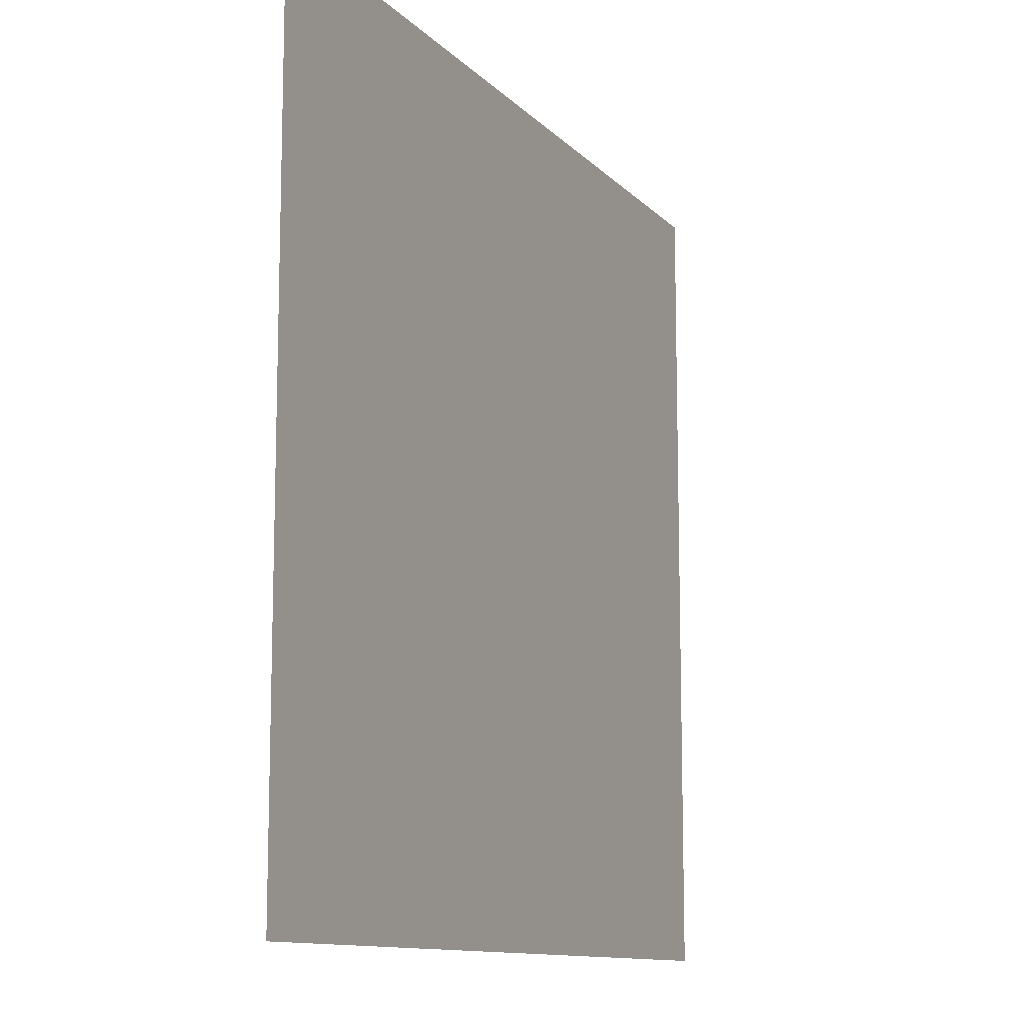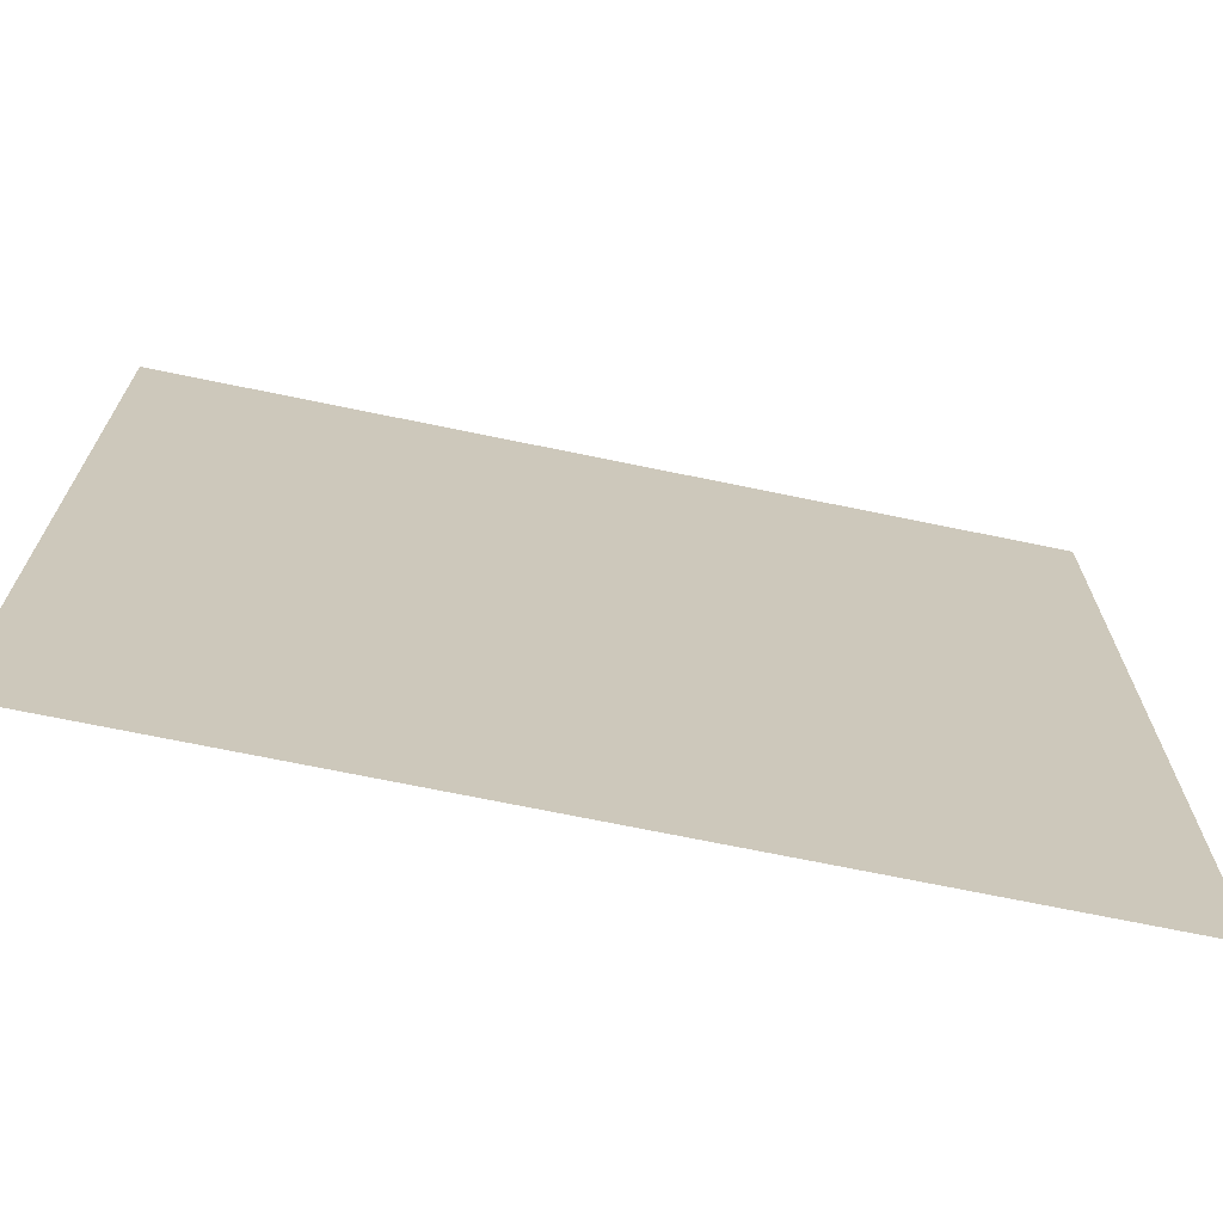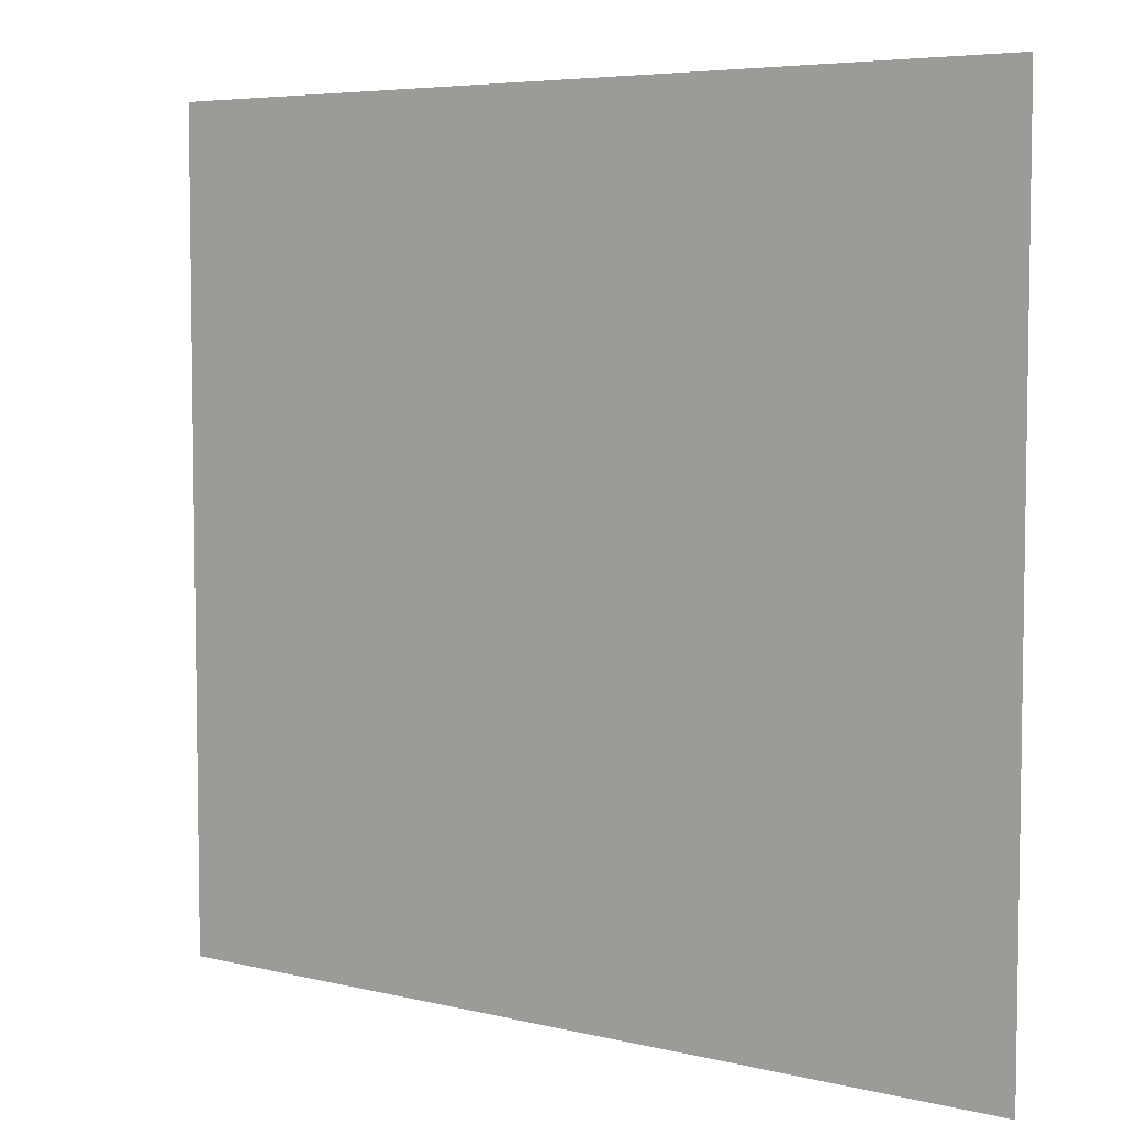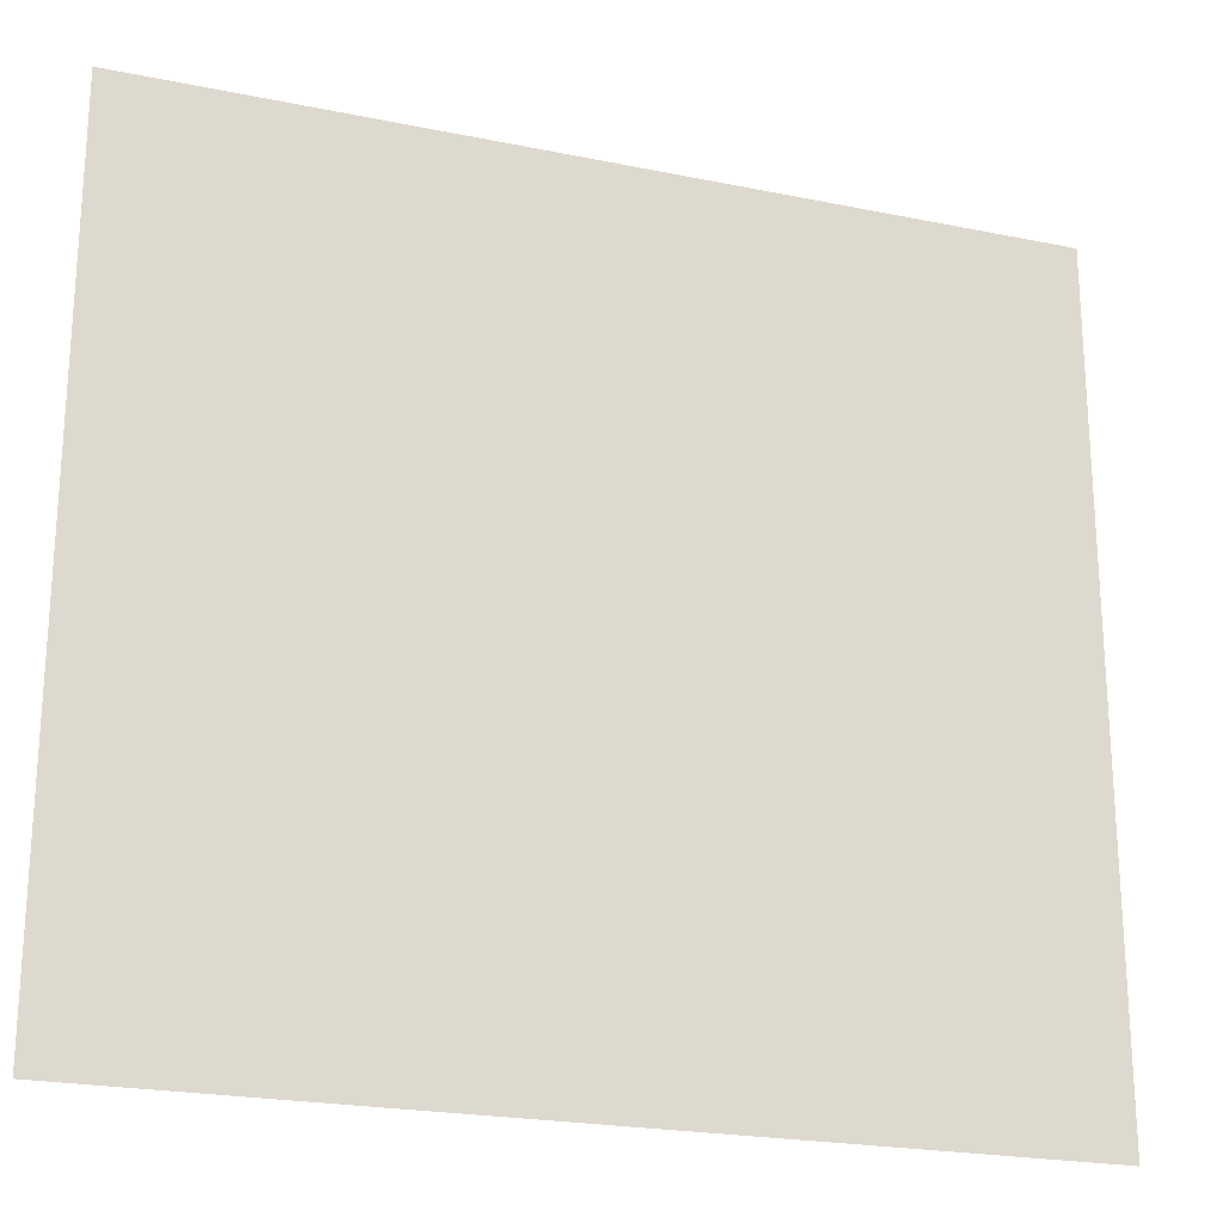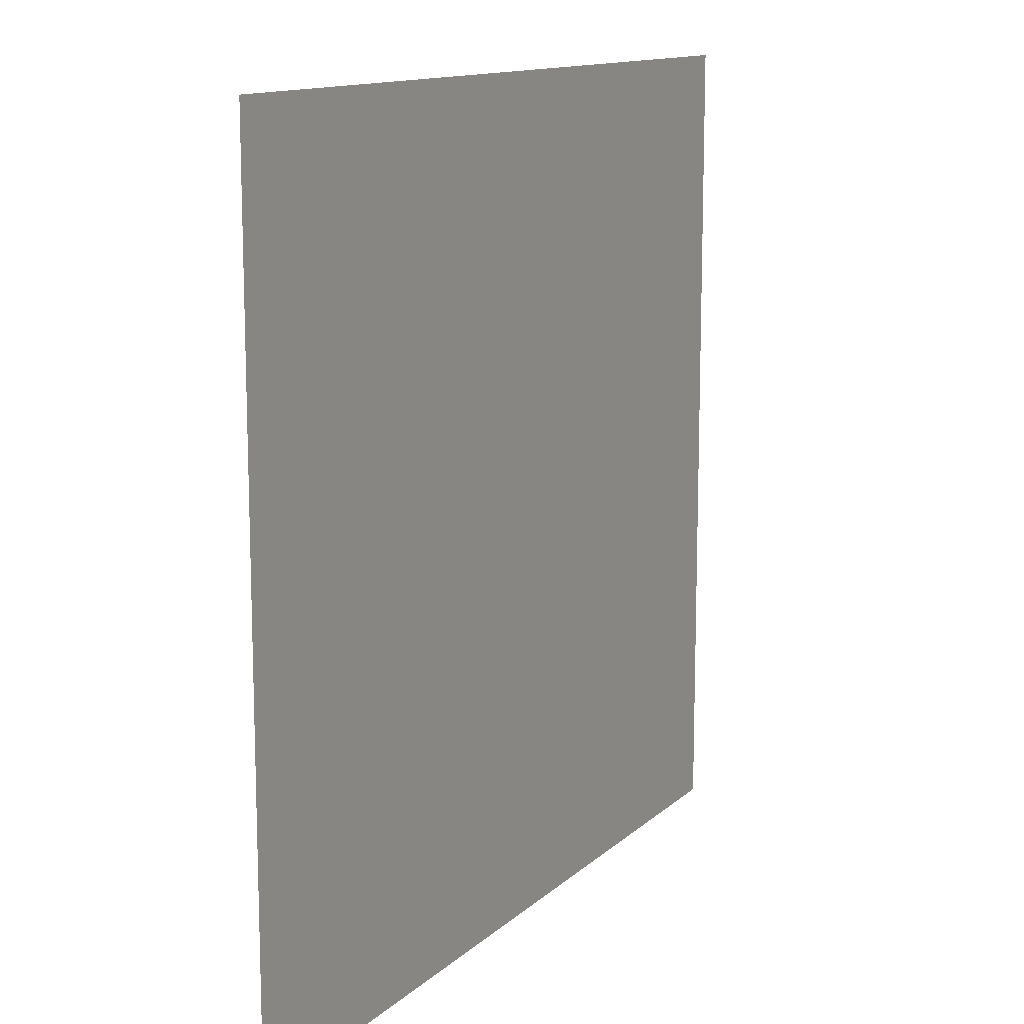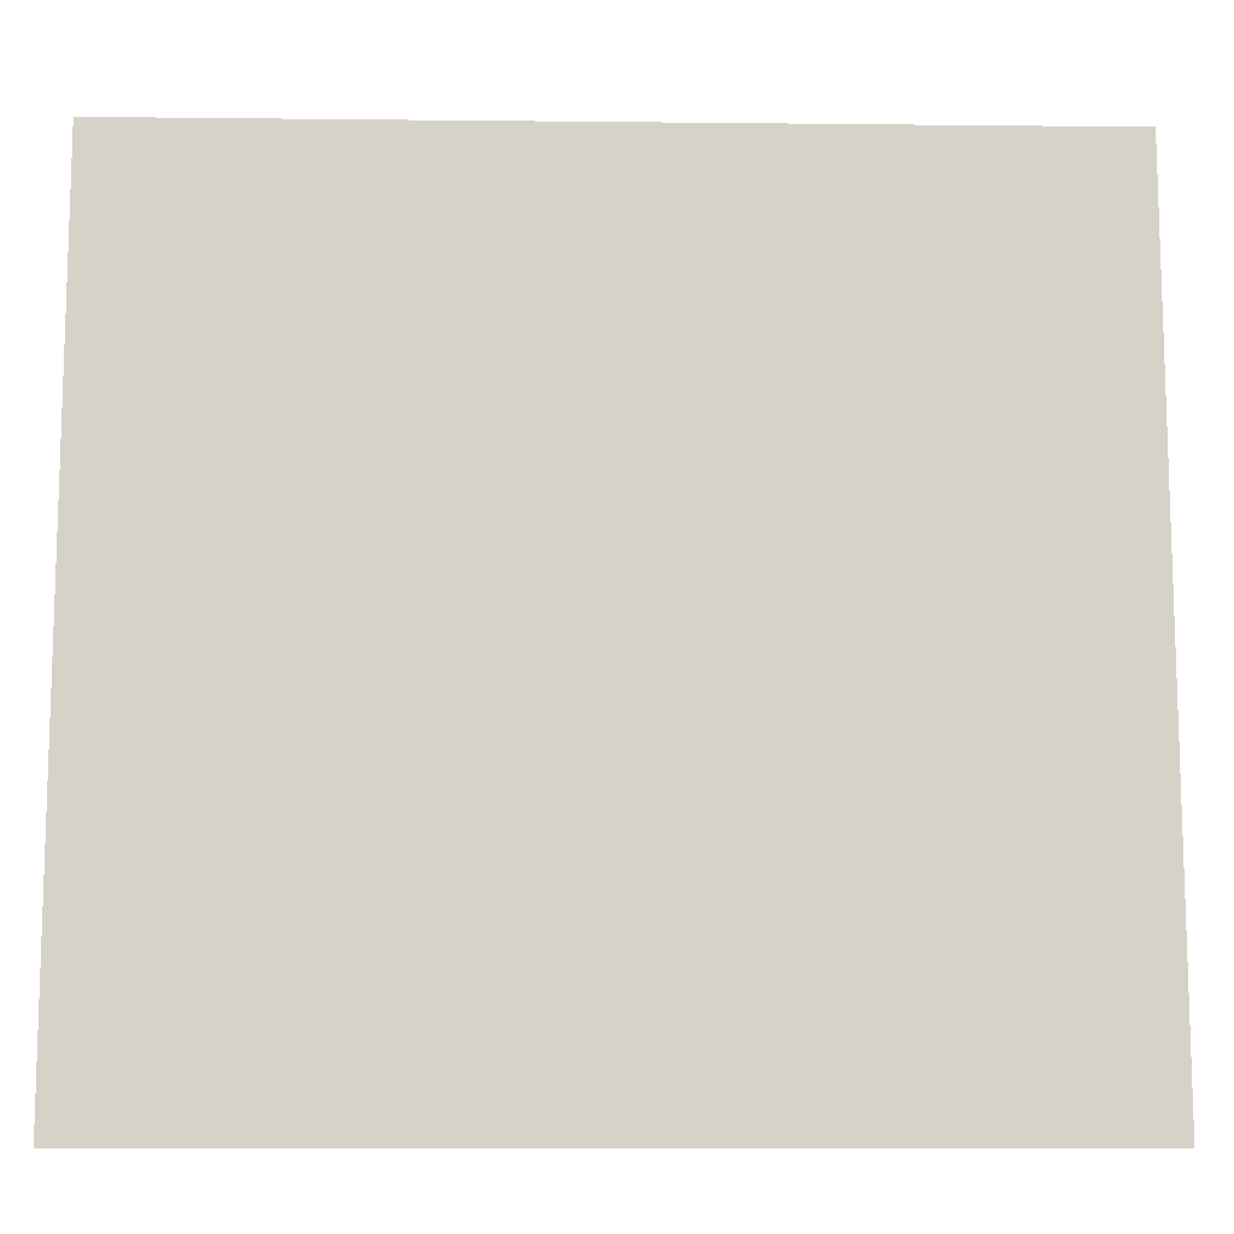
<metadata>
{"format":"obj","ext":"obj","renderer":"f3d","projection":"perspective","resolution":1024,"background":"white","views":[{"elev":-11.4,"azim":114.9,"up":"+Y"},{"elev":-70.1,"azim":-11.7,"up":"+Y"},{"elev":5.6,"azim":-143.3,"up":"+Y"},{"elev":-22.4,"azim":-19.5,"up":"+Y"},{"elev":12.7,"azim":117.9,"up":"+Y"},{"elev":-11.5,"azim":-1.5,"up":"+Y"}]}
</metadata>
<code>
v 0 -0.96 0
v -0.96 -0.96 0
v -0.96 0 0
v 0 0 0
v -1.92 -0.96 0
v -1.92 0 0
v -2.88 -0.96 0
v -2.88 0 0
v -3.84 -0.96 0
v -3.84 0 0
v -4.8 -0.96 0
v -4.8 0 0
v -5.76 -0.96 0
v -5.76 0 0
v -6.72 -0.96 0
v -6.72 0 0
v -7.68 -0.96 0
v -7.68 0 0
v -8.64 -0.96 0
v -8.64 0 0
v -9.6 -0.96 0
v -9.6 0 0
v -10.56 -0.96 0
v -10.56 0 0
v -11.52 -0.96 0
v -11.52 0 0
v -12.48 -0.96 0
v -12.48 0 0
v -13.44 -0.96 0
v -13.44 0 0
v -14.4 -0.96 0
v -14.4 0 0
v 0 -1.92 0
v -0.96 -1.92 0
v -1.92 -1.92 0
v -2.88 -1.92 0
v -3.84 -1.92 0
v -4.8 -1.92 0
v -5.76 -1.92 0
v -6.72 -1.92 0
v -7.68 -1.92 0
v -8.64 -1.92 0
v -9.6 -1.92 0
v -10.56 -1.92 0
v -11.52 -1.92 0
v -12.48 -1.92 0
v -13.44 -1.92 0
v -14.4 -1.92 0
v 0 -2.88 0
v -0.96 -2.88 0
v -1.92 -2.88 0
v -2.88 -2.88 0
v -3.84 -2.88 0
v -4.8 -2.88 0
v -5.76 -2.88 0
v -6.72 -2.88 0
v -7.68 -2.88 0
v -8.64 -2.88 0
v -9.6 -2.88 0
v -10.56 -2.88 0
v -11.52 -2.88 0
v -12.48 -2.88 0
v -13.44 -2.88 0
v -14.4 -2.88 0
v 0 -3.84 0
v -0.96 -3.84 0
v -1.92 -3.84 0
v -2.88 -3.84 0
v -3.84 -3.84 0
v -4.8 -3.84 0
v -5.76 -3.84 0
v -6.72 -3.84 0
v -7.68 -3.84 0
v -8.64 -3.84 0
v -9.6 -3.84 0
v -10.56 -3.84 0
v -11.52 -3.84 0
v -12.48 -3.84 0
v -13.44 -3.84 0
v -14.4 -3.84 0
v 0 -4.8 0
v -0.96 -4.8 0
v -1.92 -4.8 0
v -2.88 -4.8 0
v -3.84 -4.8 0
v -4.8 -4.8 0
v -5.76 -4.8 0
v -6.72 -4.8 0
v -7.68 -4.8 0
v -8.64 -4.8 0
v -9.6 -4.8 0
v -10.56 -4.8 0
v -11.52 -4.8 0
v -12.48 -4.8 0
v -13.44 -4.8 0
v -14.4 -4.8 0
v 0 -5.76 0
v -0.96 -5.76 0
v -1.92 -5.76 0
v -2.88 -5.76 0
v -3.84 -5.76 0
v -4.8 -5.76 0
v -5.76 -5.76 0
v -6.72 -5.76 0
v -7.68 -5.76 0
v -8.64 -5.76 0
v -9.6 -5.76 0
v -10.56 -5.76 0
v -11.52 -5.76 0
v -12.48 -5.76 0
v -13.44 -5.76 0
v -14.4 -5.76 0
v -0.96 -6.72 0
v -1.92 -6.72 0
v -2.88 -6.72 0
v -3.84 -6.72 0
v -4.8 -6.72 0
v -5.76 -6.72 0
v -6.72 -6.72 0
v -7.68 -6.72 0
v -8.64 -6.72 0
v -9.6 -6.72 0
v -10.56 -6.72 0
v -11.52 -6.72 0
v -12.48 -6.72 0
v -13.44 -6.72 0
v -14.4 -6.72 0
v 0 -7.68 0
v -0.96 -7.68 0
v 0 -6.72 0
v -1.92 -7.68 0
v -2.88 -7.68 0
v -3.84 -7.68 0
v -4.8 -7.68 0
v -5.76 -7.68 0
v -6.72 -7.68 0
v -7.68 -7.68 0
v -8.64 -7.68 0
v -9.6 -7.68 0
v -10.56 -7.68 0
v -11.52 -7.68 0
v -12.48 -7.68 0
v -13.44 -7.68 0
v -14.4 -7.68 0
v 0 -8.64 0
v -0.96 -8.64 0
v -1.92 -8.64 0
v -2.88 -8.64 0
v -3.84 -8.64 0
v -4.8 -8.64 0
v -5.76 -8.64 0
v -6.72 -8.64 0
v -7.68 -8.64 0
v -8.64 -8.64 0
v -9.6 -8.64 0
v -10.56 -8.64 0
v -11.52 -8.64 0
v -12.48 -8.64 0
v -13.44 -8.64 0
v -14.4 -8.64 0
v 0 -9.6 0
v -0.96 -9.6 0
v -1.92 -9.6 0
v -2.88 -9.6 0
v -3.84 -9.6 0
v -4.8 -9.6 0
v -5.76 -9.6 0
v -6.72 -9.6 0
v -7.68 -9.6 0
v -8.64 -9.6 0
v -9.6 -9.6 0
v -10.56 -9.6 0
v -11.52 -9.6 0
v -12.48 -9.6 0
v -13.44 -9.6 0
v -14.4 -9.6 0
v 0 -10.56 0
v -0.96 -10.56 0
v -1.92 -10.56 0
v -2.88 -10.56 0
v -3.84 -10.56 0
v -4.8 -10.56 0
v -5.76 -10.56 0
v -6.72 -10.56 0
v -7.68 -10.56 0
v -8.64 -10.56 0
v -9.6 -10.56 0
v -10.56 -10.56 0
v -11.52 -10.56 0
v -12.48 -10.56 0
v -13.44 -10.56 0
v -14.4 -10.56 0
v 0 -11.52 0
v -0.96 -11.52 0
v -1.92 -11.52 0
v -2.88 -11.52 0
v -3.84 -11.52 0
v -4.8 -11.52 0
v -5.76 -11.52 0
v -6.72 -11.52 0
v -7.68 -11.52 0
v -8.64 -11.52 0
v -9.6 -11.52 0
v -10.56 -11.52 0
v -11.52 -11.52 0
v -12.48 -11.52 0
v -13.44 -11.52 0
v -14.4 -11.52 0
v 0 -12.48 0
v -0.96 -12.48 0
v -1.92 -12.48 0
v -2.88 -12.48 0
v -3.84 -12.48 0
v -4.8 -12.48 0
v -5.76 -12.48 0
v -6.72 -12.48 0
v -7.68 -12.48 0
v -8.64 -12.48 0
v -9.6 -12.48 0
v -10.56 -12.48 0
v -11.52 -12.48 0
v -12.48 -12.48 0
v -13.44 -12.48 0
v -14.4 -12.48 0
v 0 -13.44 0
v -0.96 -13.44 0
v -1.92 -13.44 0
v -2.88 -13.44 0
v -3.84 -13.44 0
v -4.8 -13.44 0
v -5.76 -13.44 0
v -6.72 -13.44 0
v -7.68 -13.44 0
v -8.64 -13.44 0
v -9.6 -13.44 0
v -10.56 -13.44 0
v -11.52 -13.44 0
v -12.48 -13.44 0
v -13.44 -13.44 0
v -14.4 -13.44 0
g mesh_[00]_[00]
f 1 2 3 4
f 2 5 6 3
f 5 7 8 6
f 7 9 10 8
f 9 11 12 10
f 11 13 14 12
f 13 15 16 14
f 15 17 18 16
f 17 19 20 18
f 19 21 22 20
f 21 23 24 22
f 23 25 26 24
f 25 27 28 26
f 27 29 30 28
f 29 31 32 30
f 33 34 2 1
f 40 41 17 15
f 41 42 19 17
f 42 43 21 19
f 43 44 23 21
f 44 45 25 23
f 45 46 27 25
f 46 47 29 27
f 47 48 31 29
f 49 50 34 33
f 50 51 35 34
f 51 52 36 35
f 52 53 37 36
f 53 54 38 37
f 54 55 39 38
f 55 56 40 39
f 56 57 41 40
f 57 58 42 41
f 58 59 43 42
f 59 60 44 43
f 60 61 45 44
f 61 62 46 45
f 62 63 47 46
f 63 64 48 47
f 65 66 50 49
f 66 67 51 50
f 67 68 52 51
f 68 69 53 52
f 69 70 54 53
f 70 71 55 54
f 71 72 56 55
f 72 73 57 56
f 73 74 58 57
f 74 75 59 58
f 75 76 60 59
f 76 77 61 60
f 77 78 62 61
f 78 79 63 62
f 79 80 64 63
f 81 82 66 65
f 82 83 67 66
f 83 84 68 67
f 84 85 69 68
f 85 86 70 69
f 86 87 71 70
f 87 88 72 71
f 88 89 73 72
f 89 90 74 73
f 90 91 75 74
f 91 92 76 75
f 92 93 77 76
f 93 94 78 77
f 94 95 79 78
f 95 96 80 79
f 97 98 82 81
f 98 99 83 82
f 99 100 84 83
f 100 101 85 84
f 101 102 86 85
f 102 103 87 86
f 103 104 88 87
f 104 105 89 88
f 105 106 90 89
f 106 107 91 90
f 107 108 92 91
f 108 109 93 92
f 109 110 94 93
f 110 111 95 94
f 111 112 96 95
f 113 114 99 98
f 114 115 100 99
f 115 116 101 100
f 116 117 102 101
f 117 118 103 102
f 118 119 104 103
f 119 120 105 104
f 120 121 106 105
f 121 122 107 106
f 122 123 108 107
f 123 124 109 108
f 124 125 110 109
f 125 126 111 110
f 126 127 112 111
f 128 129 113 130
f 129 131 114 113
f 131 132 115 114
f 132 133 116 115
f 133 134 117 116
f 134 135 118 117
f 135 136 119 118
f 136 137 120 119
f 137 138 121 120
f 138 139 122 121
f 139 140 123 122
f 140 141 124 123
f 141 142 125 124
f 142 143 126 125
f 143 144 127 126
f 145 146 129 128
f 146 147 131 129
f 147 148 132 131
f 148 149 133 132
f 149 150 134 133
f 150 151 135 134
f 151 152 136 135
f 152 153 137 136
f 153 154 138 137
f 154 155 139 138
f 155 156 140 139
f 156 157 141 140
f 157 158 142 141
f 158 159 143 142
f 159 160 144 143
f 161 162 146 145
f 162 163 147 146
f 163 164 148 147
f 164 165 149 148
f 165 166 150 149
f 166 167 151 150
f 167 168 152 151
f 168 169 153 152
f 169 170 154 153
f 170 171 155 154
f 171 172 156 155
f 172 173 157 156
f 173 174 158 157
f 174 175 159 158
f 175 176 160 159
f 177 178 162 161
f 178 179 163 162
f 179 180 164 163
f 180 181 165 164
f 181 182 166 165
f 182 183 167 166
f 183 184 168 167
f 184 185 169 168
f 185 186 170 169
f 186 187 171 170
f 187 188 172 171
f 188 189 173 172
f 189 190 174 173
f 190 191 175 174
f 191 192 176 175
f 193 194 178 177
f 194 195 179 178
f 195 196 180 179
f 196 197 181 180
f 197 198 182 181
f 198 199 183 182
f 199 200 184 183
f 200 201 185 184
f 201 202 186 185
f 202 203 187 186
f 203 204 188 187
f 204 205 189 188
f 205 206 190 189
f 206 207 191 190
f 207 208 192 191
f 209 210 194 193
f 210 211 195 194
f 211 212 196 195
f 212 213 197 196
f 213 214 198 197
f 214 215 199 198
f 215 216 200 199
f 216 217 201 200
f 217 218 202 201
f 218 219 203 202
f 219 220 204 203
f 220 221 205 204
f 221 222 206 205
f 222 223 207 206
f 223 224 208 207
f 225 226 210 209
f 226 227 211 210
f 227 228 212 211
f 228 229 213 212
f 229 230 214 213
f 230 231 215 214
f 231 232 216 215
f 232 233 217 216
f 233 234 218 217
f 234 235 219 218
f 236 237 221 220
f 237 238 222 221
f 238 239 223 222
f 239 240 224 223
g mesh_[00]_[02]
f 34 35 5 2
f 35 36 7 5
f 36 37 9 7
f 37 38 11 9
f 38 39 13 11
f 39 40 15 13
g mesh_[02]_[02]
f 1 2 3 4
f 2 5 6 3
f 5 7 8 6
f 7 9 10 8
f 9 11 12 10
f 11 13 14 12
f 13 15 16 14
f 15 17 18 16
f 17 19 20 18
f 19 21 22 20
f 21 23 24 22
f 23 25 26 24
f 25 27 28 26
f 27 29 30 28
f 29 31 32 30
f 33 34 2 1
f 34 35 5 2
f 35 36 7 5
f 36 37 9 7
f 37 38 11 9
f 38 39 13 11
f 39 40 15 13
f 40 41 17 15
f 41 42 19 17
f 42 43 21 19
f 43 44 23 21
f 44 45 25 23
f 45 46 27 25
f 46 47 29 27
f 47 48 31 29
f 49 50 34 33
f 63 64 48 47
f 65 66 50 49
f 79 80 64 63
f 81 82 66 65
f 87 88 72 71
f 95 96 80 79
f 97 98 82 81
f 103 104 88 87
f 111 112 96 95
f 130 113 98 97
f 118 119 104 103
f 119 120 105 104
f 120 121 106 105
f 121 122 107 106
f 122 123 108 107
f 123 124 109 108
f 124 125 110 109
f 125 126 111 110
f 126 127 112 111
f 128 129 113 130
f 135 136 119 118
f 136 137 120 119
f 137 138 121 120
f 138 139 122 121
f 139 140 123 122
f 140 141 124 123
f 141 142 125 124
f 142 143 126 125
f 143 144 127 126
f 145 146 129 128
f 159 160 144 143
f 161 162 146 145
f 164 165 149 148
f 175 176 160 159
f 177 178 162 161
f 191 192 176 175
f 193 194 178 177
f 207 208 192 191
f 209 210 194 193
f 223 224 208 207
f 225 226 210 209
f 226 227 211 210
f 227 228 212 211
f 228 229 213 212
f 229 230 214 213
f 230 231 215 214
f 231 232 216 215
f 232 233 217 216
f 233 234 218 217
f 234 235 219 218
f 235 236 220 219
f 236 237 221 220
f 237 238 222 221
f 238 239 223 222
f 239 240 224 223
g mesh_[03]_[08]
f 137 138 121 120
f 138 139 122 121
f 139 140 123 122
f 140 141 124 123
f 153 154 138 137
f 154 155 139 138
f 155 156 140 139
f 156 157 141 140
g mesh_[04]_[02]
f 179 180 164 163
f 182 183 167 166
f 196 197 181 180
f 197 198 182 181
g mesh_[05]_[08]
f 36 37 9 7
f 37 38 11 9
f 38 39 13 11
g mesh_[05]_[03]
f 41 42 19 17
f 44 45 25 23
f 57 58 42 41
f 60 61 45 44
f 135 136 119 118
f 136 137 120 119
f 141 142 125 124
f 142 143 126 125
f 151 152 136 135
f 152 153 137 136
f 157 158 142 141
f 158 159 143 142
g mesh_[05]_[02]
f 50 51 35 34
f 51 52 36 35
f 67 68 52 51
f 82 83 67 66
f 98 99 83 82
f 164 165 149 148
f 165 166 150 149
f 180 181 165 164
f 181 182 166 165
g mesh_[05]_[04]
f 58 59 43 42
f 59 60 44 43
f 61 62 46 45
f 62 63 47 46
f 74 75 59 58
f 75 76 60 59
f 77 78 62 61
f 78 79 63 62
f 106 107 91 90
f 107 108 92 91
f 109 110 94 93
f 110 111 95 94

</code>
